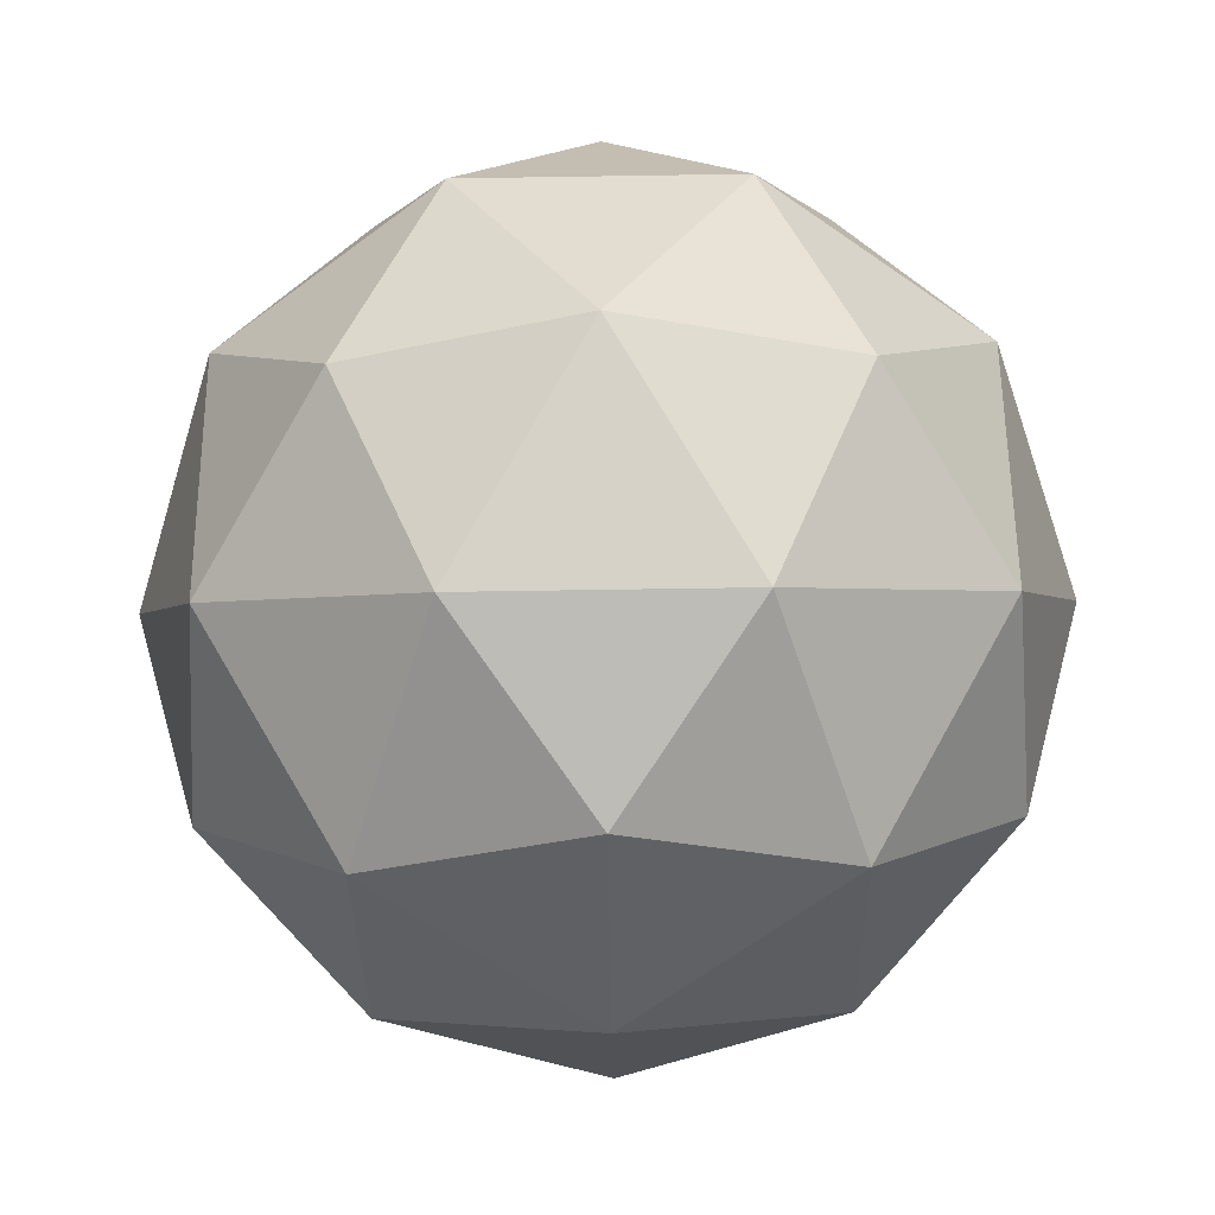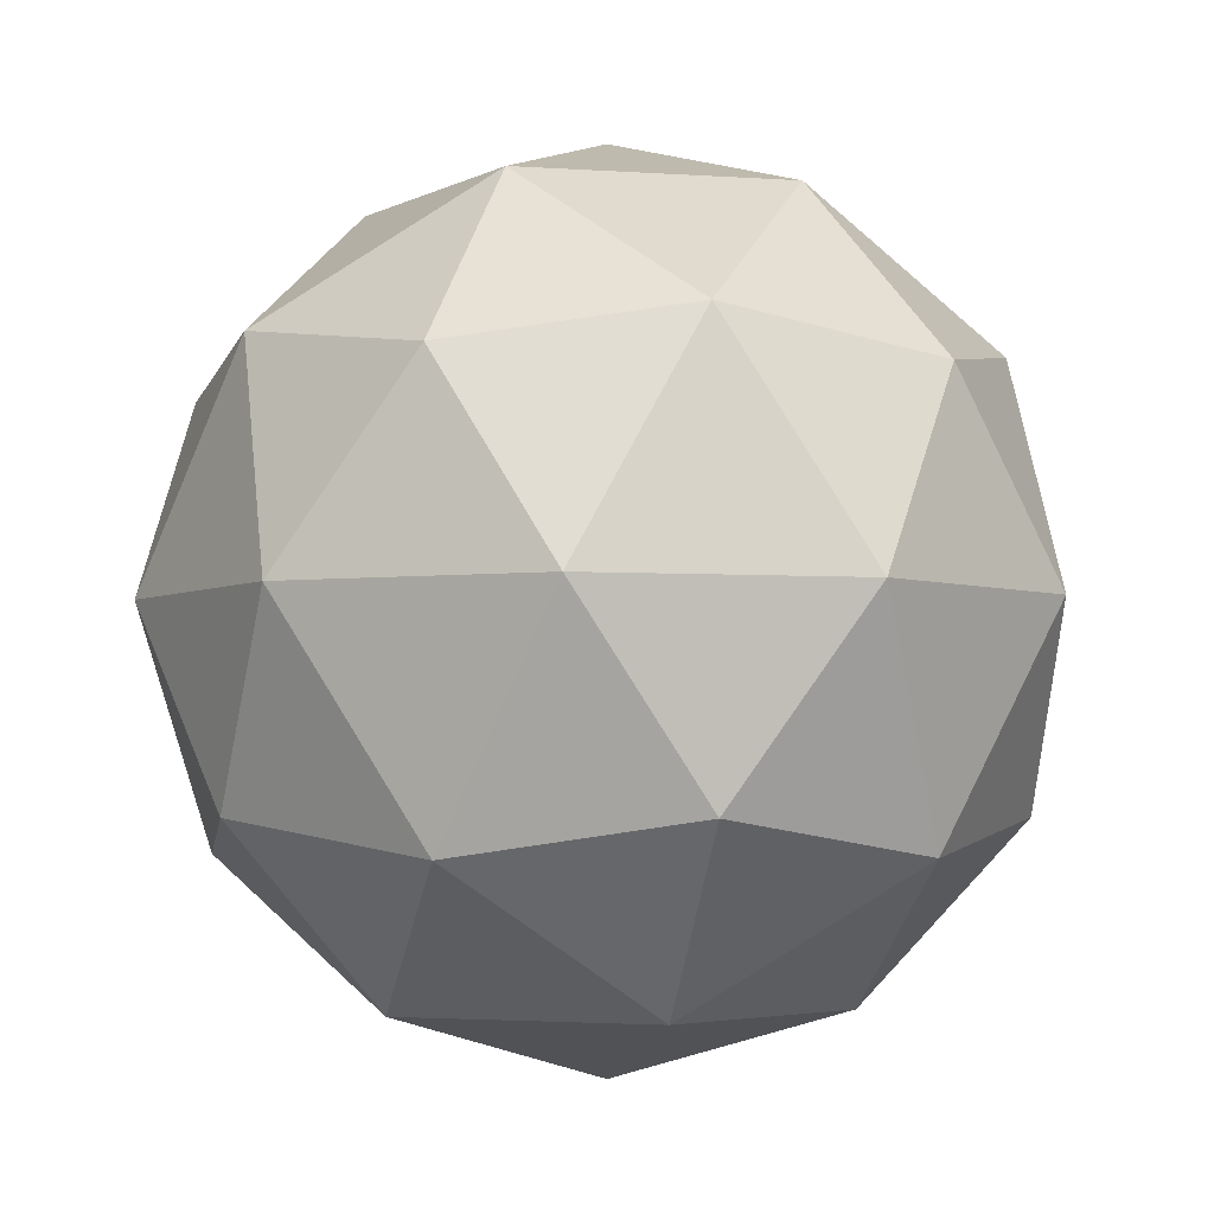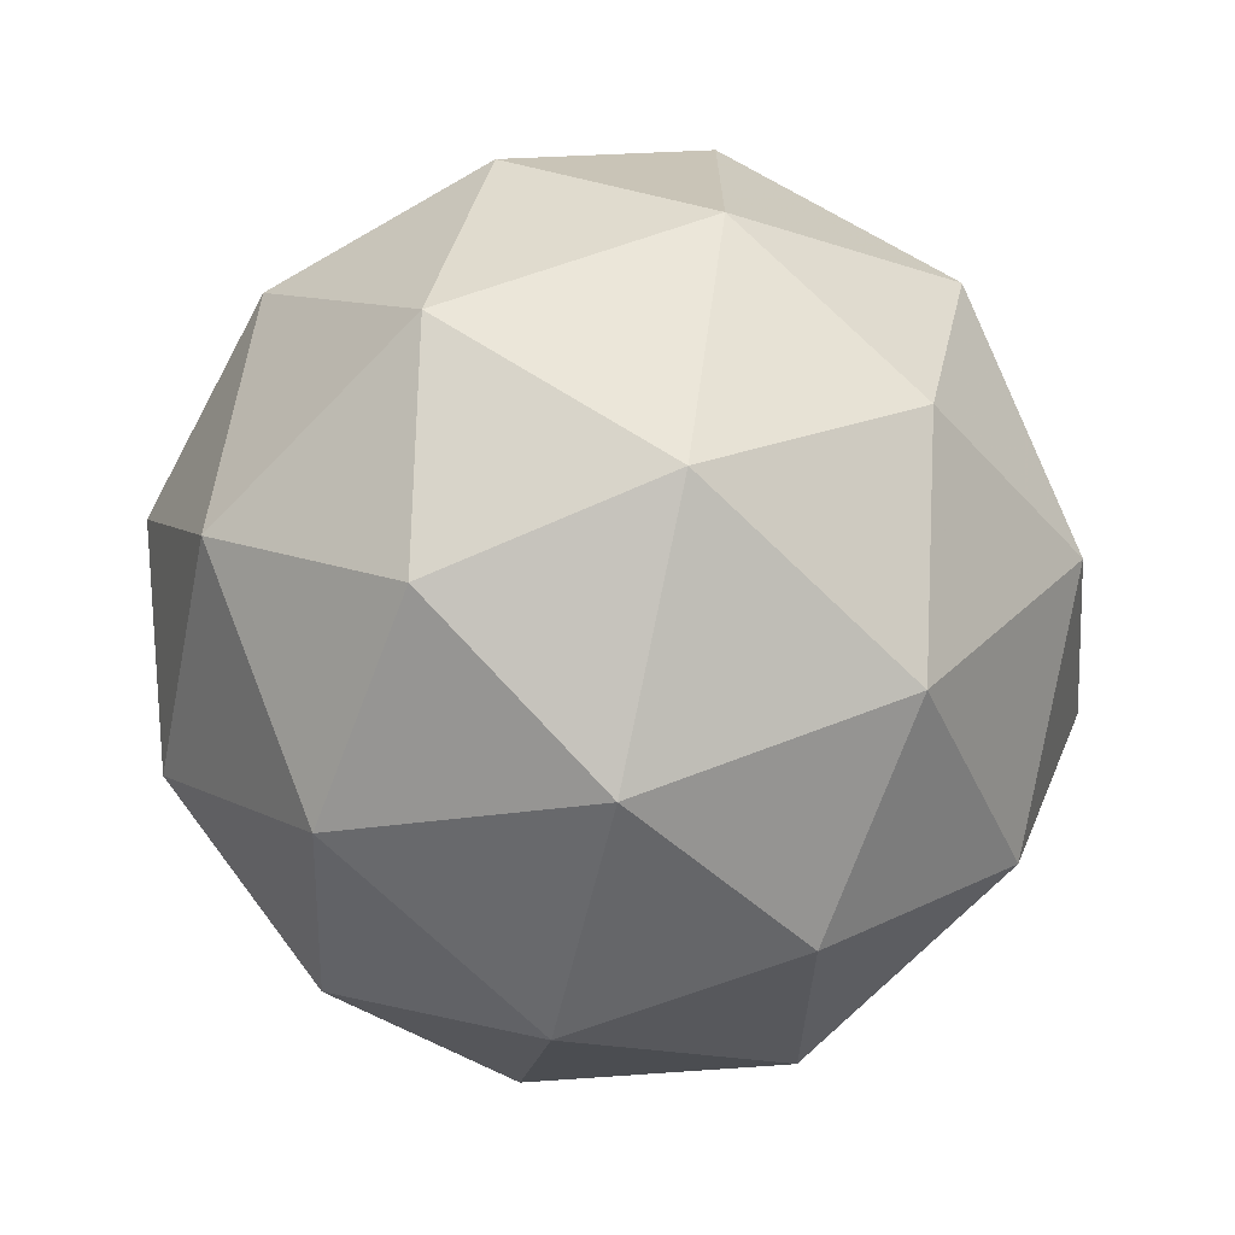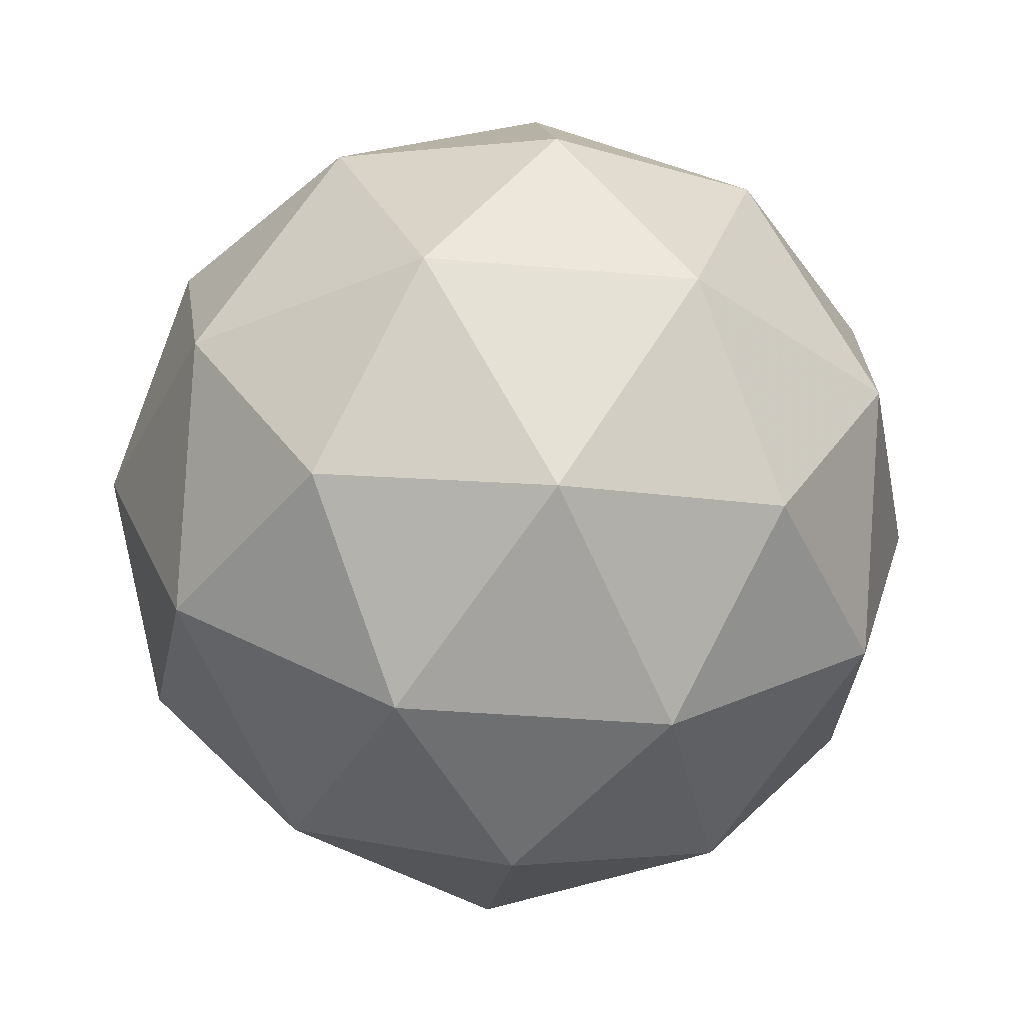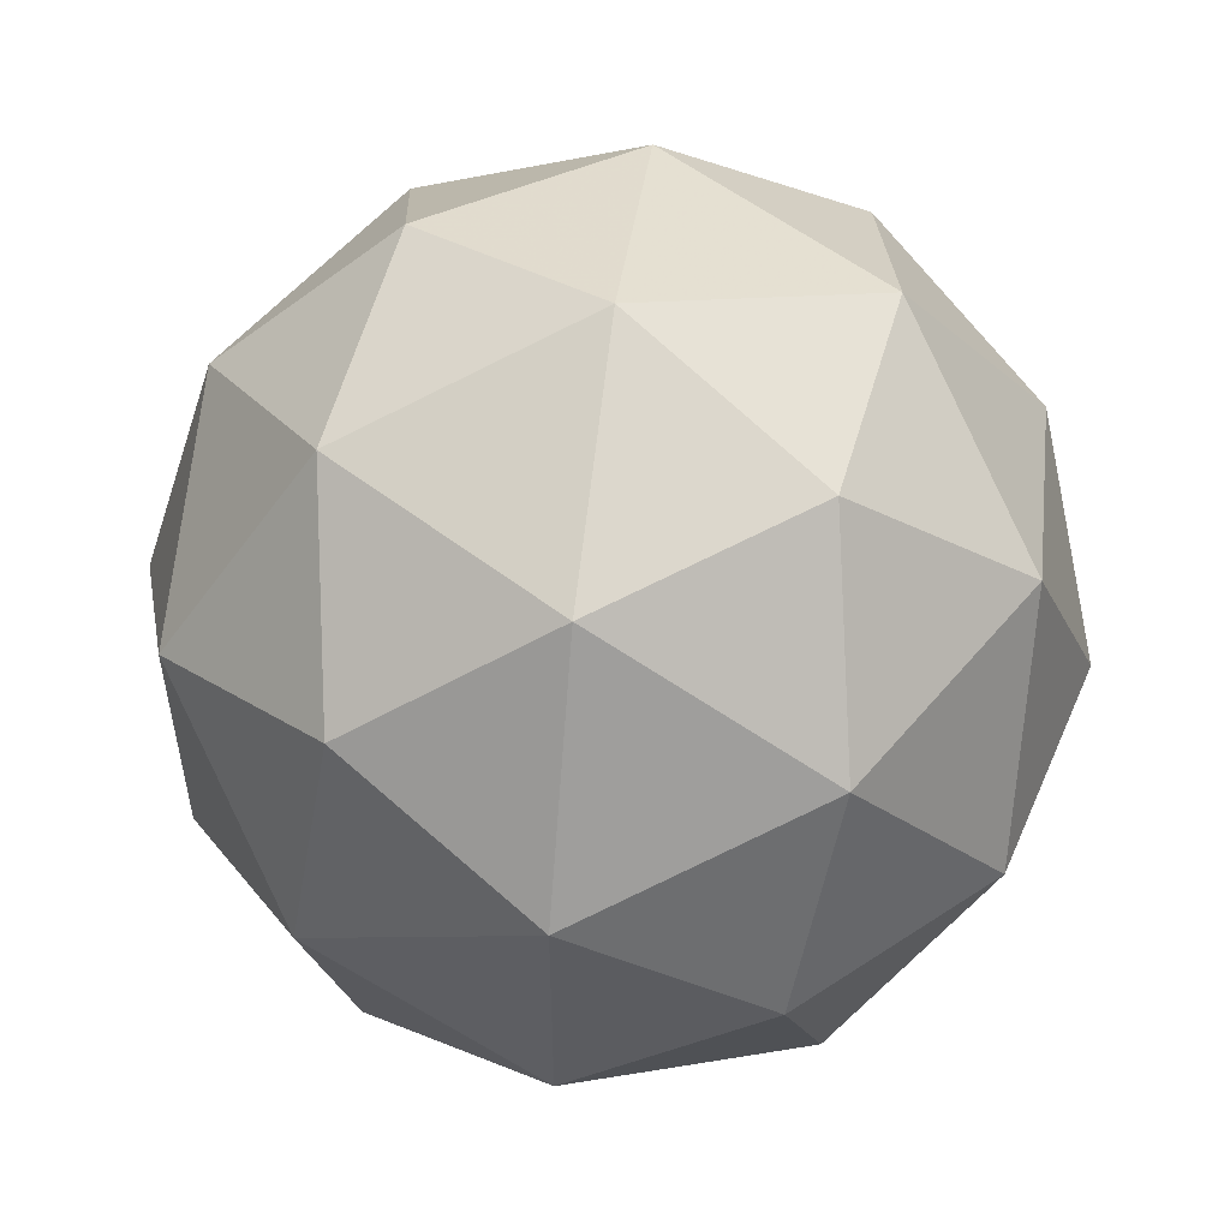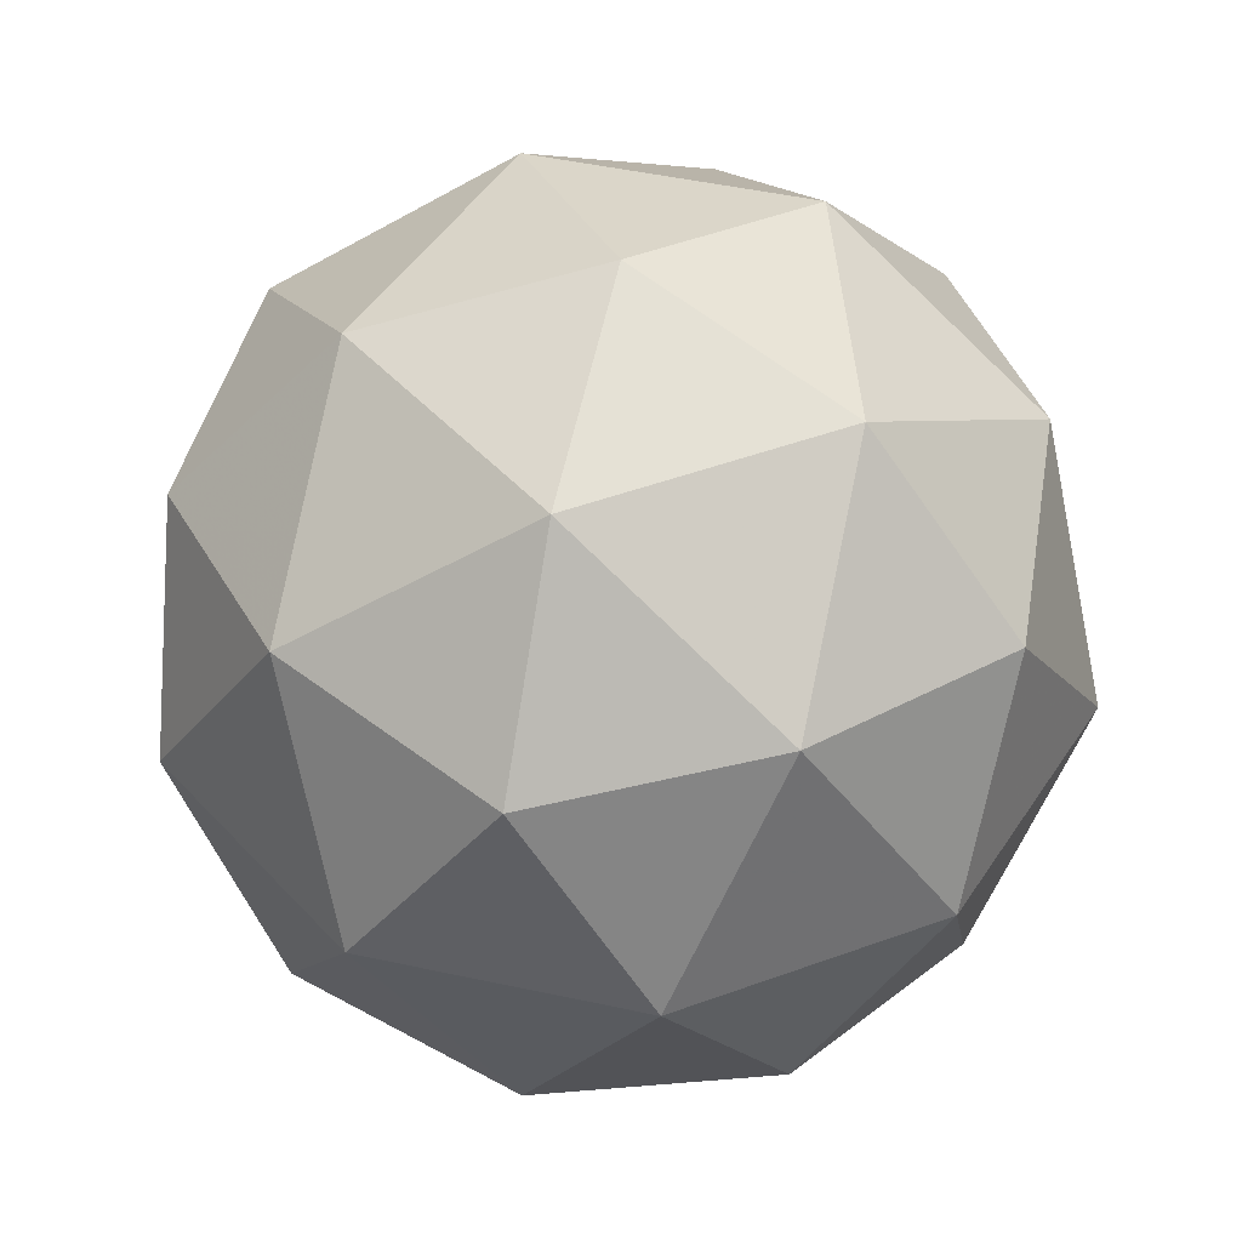
<metadata>
{"format":"obj","ext":"obj","renderer":"f3d","projection":"perspective","resolution":1024,"background":"white","views":[{"elev":-65.4,"azim":-53.1,"up":"+Y"},{"elev":-3.7,"azim":40.6,"up":"+Y"},{"elev":-70.6,"azim":14.1,"up":"+Z"},{"elev":-35.2,"azim":-60.7,"up":"+Y"},{"elev":54.9,"azim":-82.6,"up":"+Z"},{"elev":48.0,"azim":-112.3,"up":"+Y"}]}
</metadata>
<code>
g IL1DL-i8-g23-s1268
v -8760 3446 -330.2
v -8670 3477 -265.3
v -8794 3477 -225.2
v -8608 3562 -219.8
v -8581 3545 -330.2
v -8870 3477 -330.2
v -8794 3477 -435.2
v -8670 3477 -395.1
v -8560 3656 -265.3
v -8818 3562 -151.5
v -8705 3545 -160.3
v -8760 3656 -120.2
v -8948 3562 -330.2
v -8904 3545 -225.2
v -8959 3656 -265.3
v -8818 3562 -508.8
v -8904 3545 -435.2
v -8883 3656 -500.1
v -8608 3562 -440.6
v -8705 3545 -500.1
v -8636 3656 -500.1
v -8636 3656 -160.3
v -8883 3656 -160.3
v -8959 3656 -395.1
v -8760 3656 -540.2
v -8560 3656 -395.1
v -8702 3750 -151.5
v -8615 3766 -225.2
v -8726 3834 -225.2
v -8912 3750 -219.8
v -8815 3766 -160.3
v -8849 3834 -265.3
v -8912 3750 -440.6
v -8938 3766 -330.2
v -8849 3834 -395.1
v -8702 3750 -508.8
v -8815 3766 -500.1
v -8726 3834 -435.2
v -8572 3750 -330.2
v -8615 3766 -435.2
v -8649 3834 -330.2
v -8760 3866 -330.2
f 1 2 3
f 4 2 5
f 1 3 6
f 1 6 7
f 1 7 8
f 4 5 9
f 10 11 12
f 13 14 15
f 16 17 18
f 19 20 21
f 4 9 22
f 10 12 23
f 13 15 24
f 16 18 25
f 19 21 26
f 27 28 29
f 30 31 32
f 33 34 35
f 36 37 38
f 39 40 41
f 41 38 42
f 41 40 38
f 40 36 38
f 38 35 42
f 38 37 35
f 37 33 35
f 35 32 42
f 35 34 32
f 34 30 32
f 32 29 42
f 32 31 29
f 31 27 29
f 29 41 42
f 29 28 41
f 28 39 41
f 26 40 39
f 26 21 40
f 21 36 40
f 25 37 36
f 25 18 37
f 18 33 37
f 24 34 33
f 24 15 34
f 15 30 34
f 23 31 30
f 23 12 31
f 12 27 31
f 22 28 27
f 22 9 28
f 9 39 28
f 21 25 36
f 21 20 25
f 20 16 25
f 18 24 33
f 18 17 24
f 17 13 24
f 15 23 30
f 15 14 23
f 14 10 23
f 12 22 27
f 12 11 22
f 11 4 22
f 9 26 39
f 9 5 26
f 5 19 26
f 8 20 19
f 8 7 20
f 7 16 20
f 7 17 16
f 7 6 17
f 6 13 17
f 6 14 13
f 6 3 14
f 3 10 14
f 5 8 19
f 5 2 8
f 2 1 8
f 3 11 10
f 3 2 11
f 2 4 11
f 2 4 11

</code>
